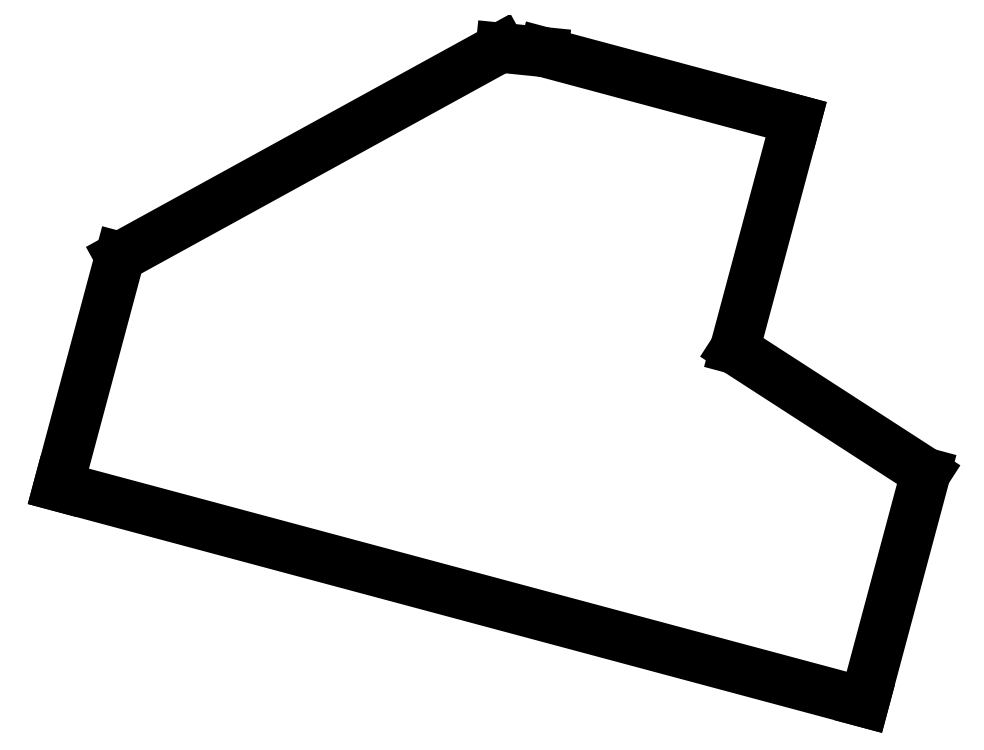
<metadata>
{"format":"dxf","ext":"dxf","renderer":"ezdxf+matplotlib","layout":"modelspace","background":"white","min_lineweight":24,"dpi":150}
</metadata>
<code>
0
SECTION
2
ENTITIES
0
LINE
8
0
10
151.8
20
-93.89
11
179
21
-78.93
0
LINE
8
0
10
179
20
-78.93
11
182.1
21
-79.24
0
LINE
8
0
10
182.1
20
-79.24
11
200.2
21
-84.08
0
LINE
8
0
10
200.2
20
-84.08
11
195.8
21
-100.5
0
LINE
8
0
10
195.8
20
-100.5
11
209.4
21
-109.3
0
LINE
8
0
10
209.4
20
-109.3
11
205
21
-125.8
0
LINE
8
0
10
205
20
-125.8
11
147.4
21
-110.3
0
LINE
8
0
10
147.4
20
-110.3
11
151.8
21
-93.89
0
ENDSEC
0
EOF

</code>
